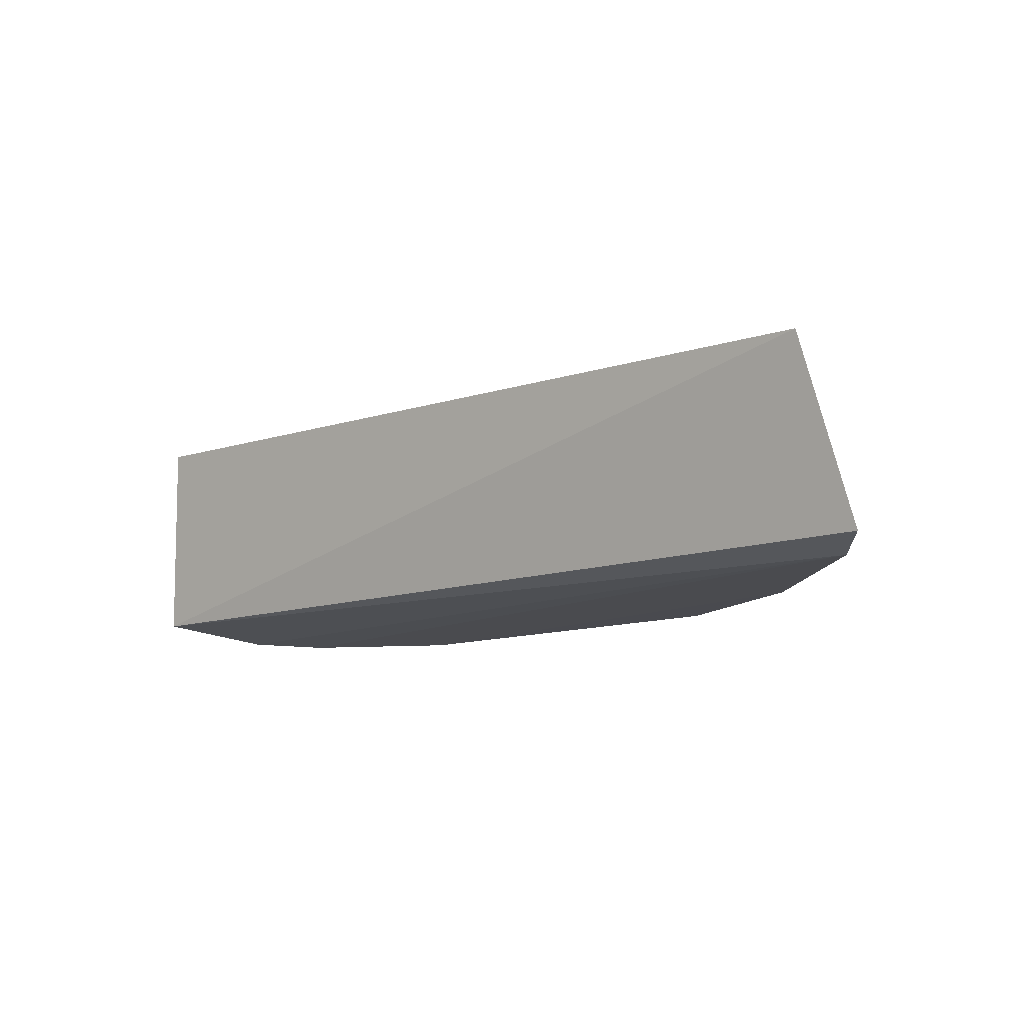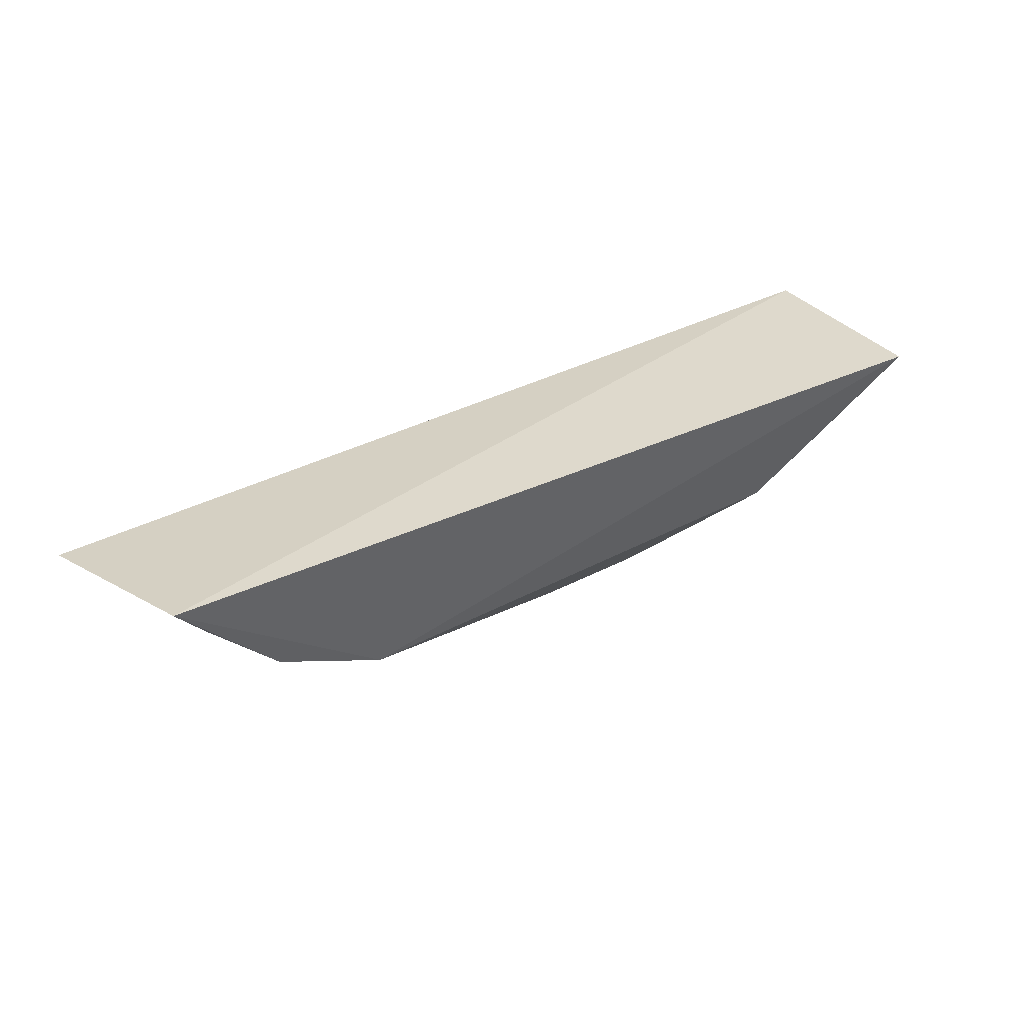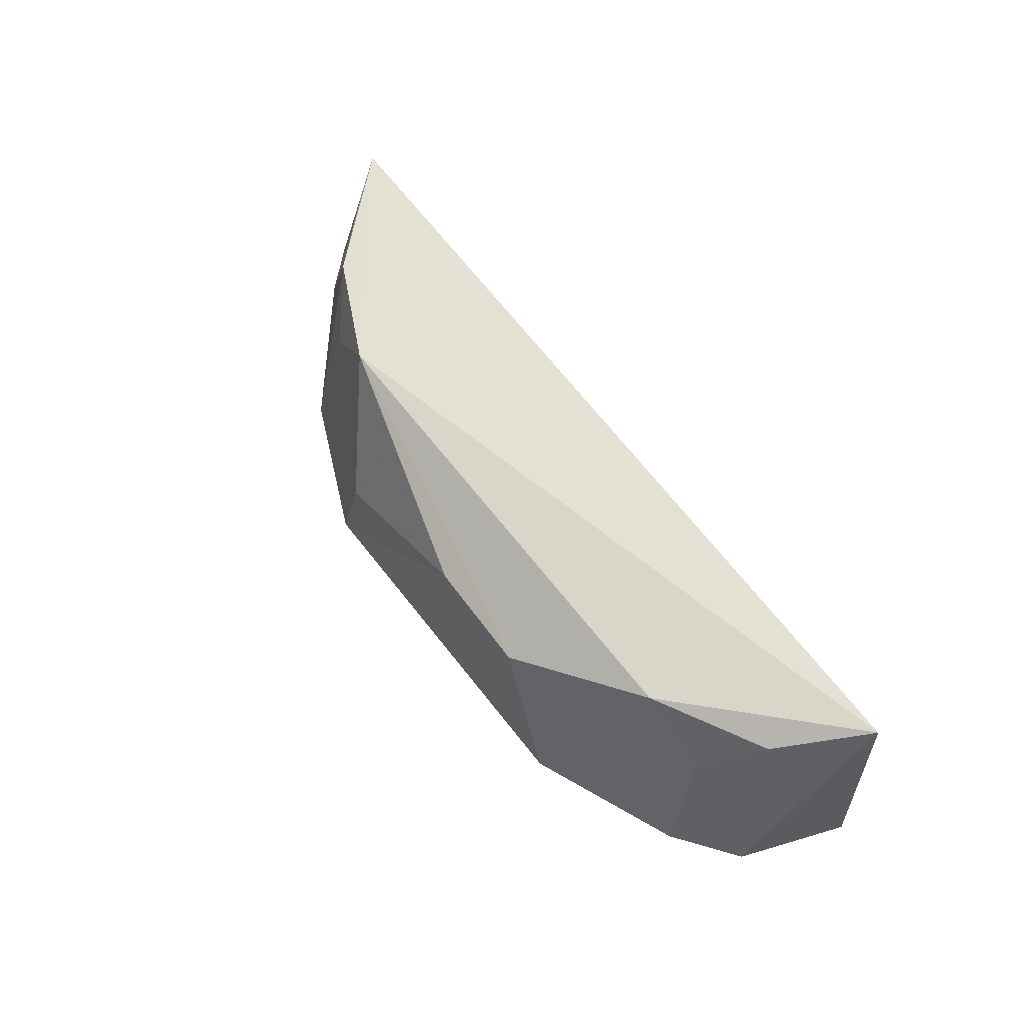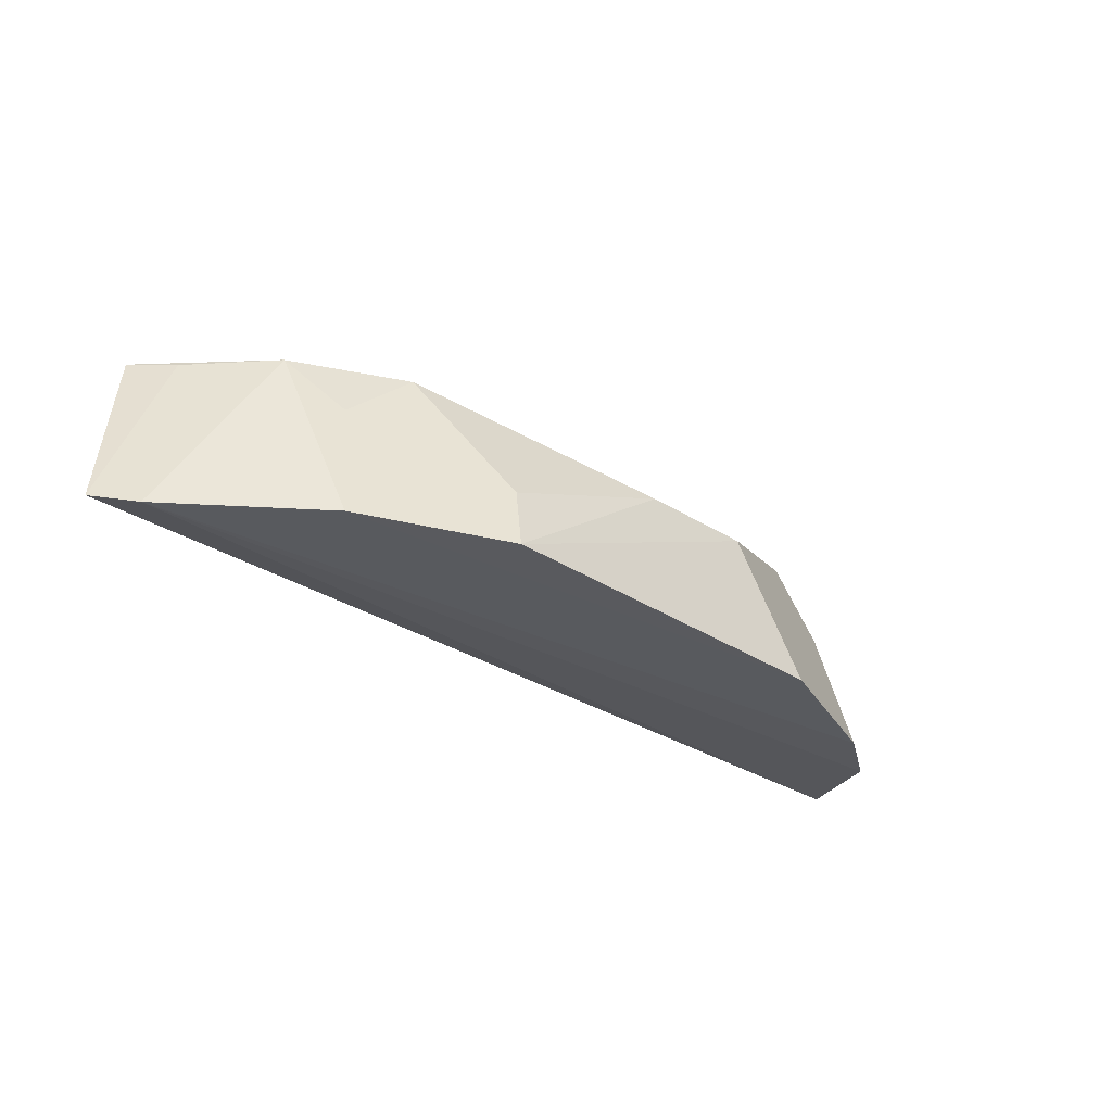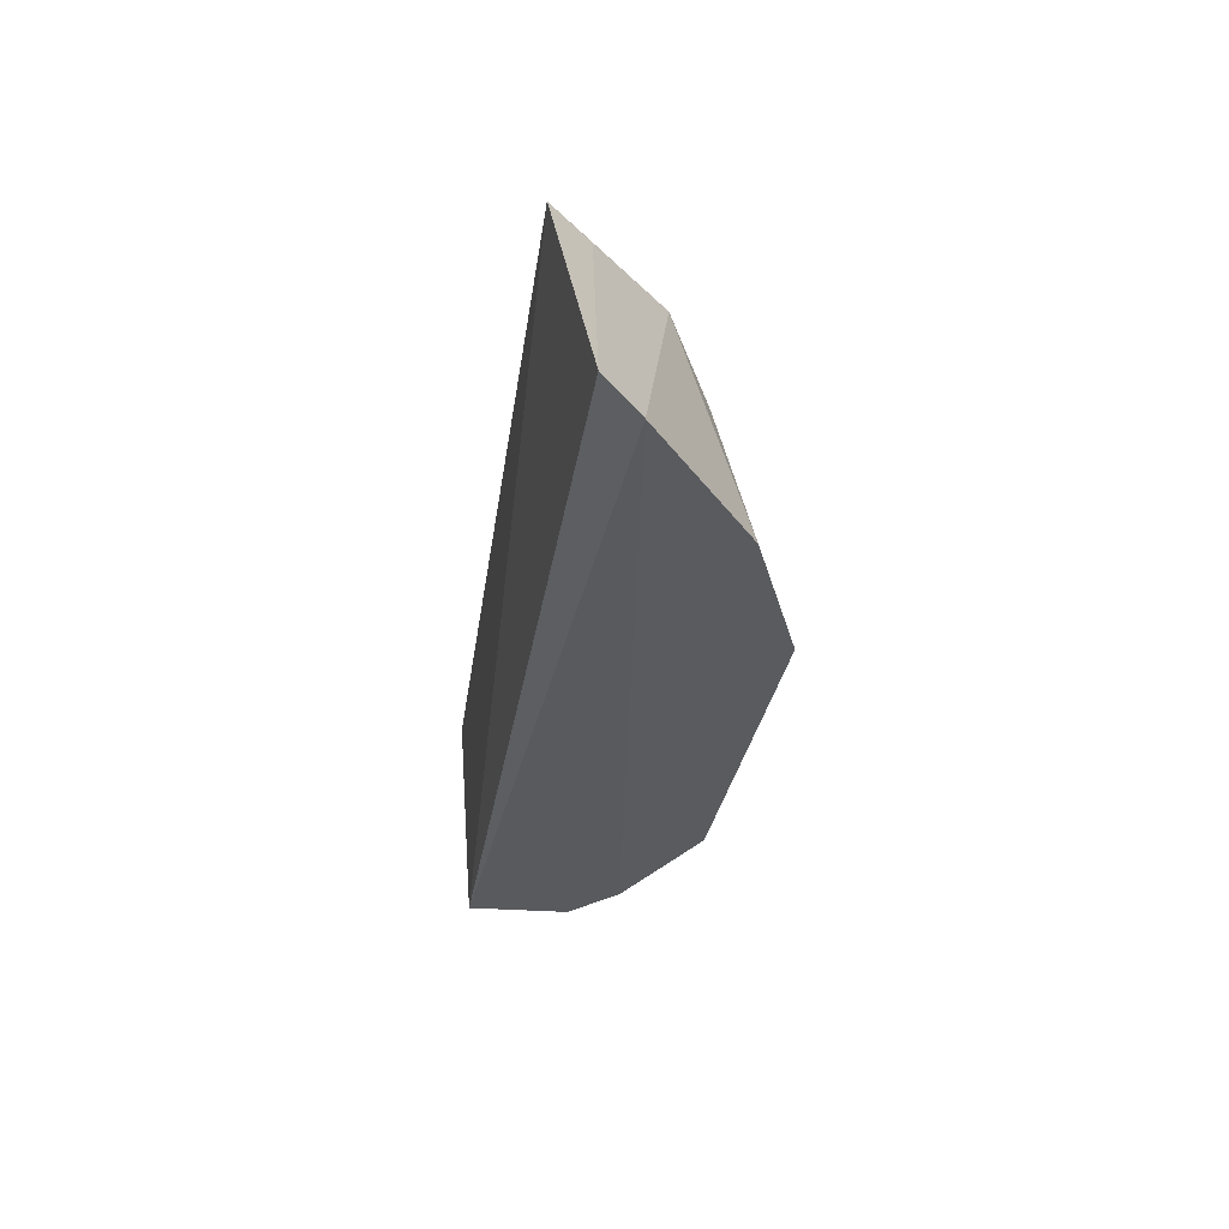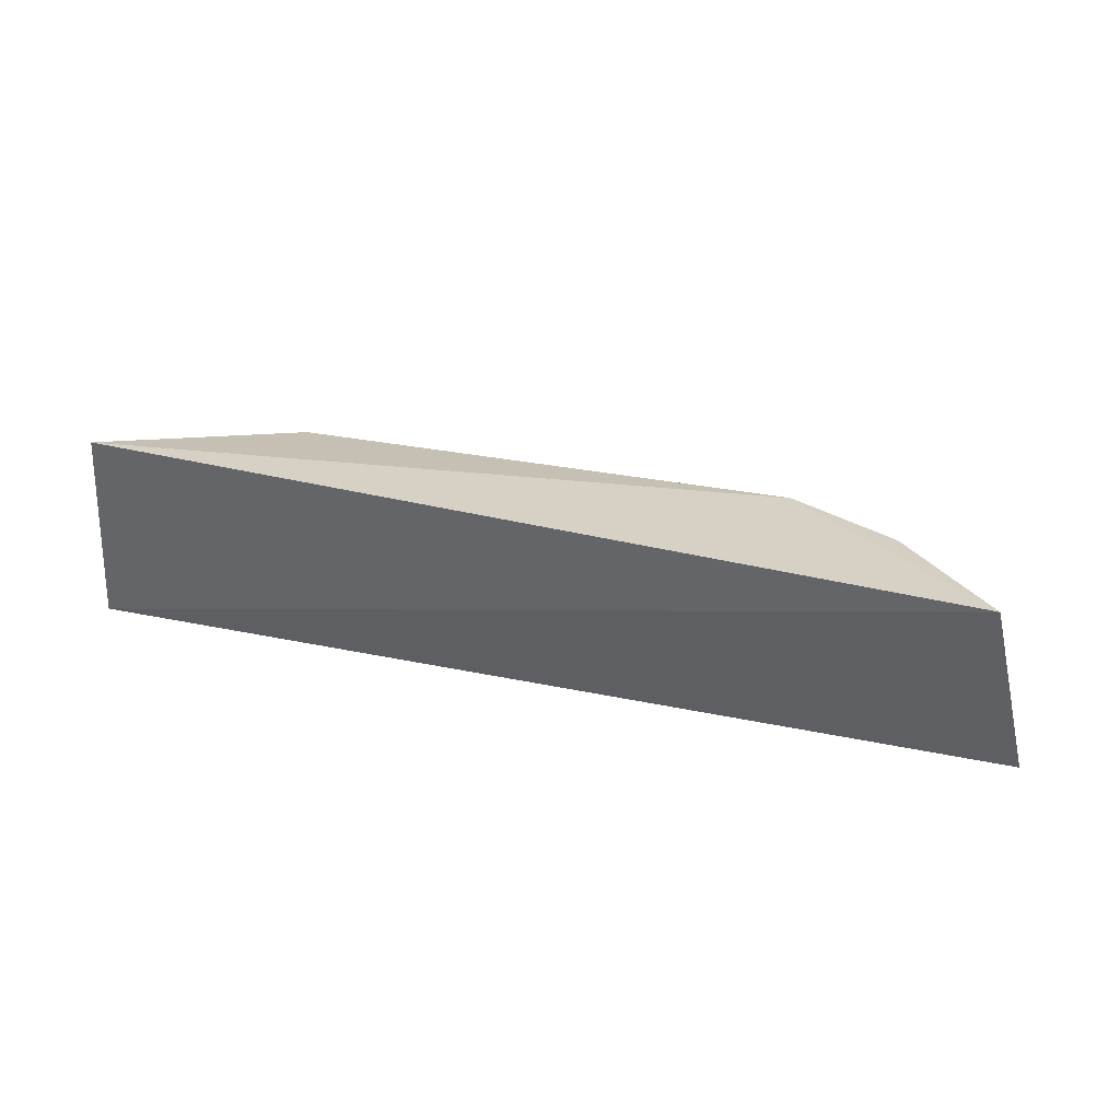
<metadata>
{"format":"obj","ext":"obj","renderer":"f3d","projection":"perspective","resolution":1024,"background":"white","views":[{"elev":-12.1,"azim":-140.4,"up":"+Z"},{"elev":37.1,"azim":-35.0,"up":"+Y"},{"elev":61.2,"azim":52.8,"up":"+Z"},{"elev":-33.0,"azim":-41.9,"up":"+Z"},{"elev":-31.7,"azim":-99.7,"up":"+Z"},{"elev":30.5,"azim":-164.1,"up":"+Z"}]}
</metadata>
<code>
v 0.02339 -0.1326 0.2453
v 0.09191 -0.09201 0.2205
v 0.0884 -0.08835 0.2641
v -0.0992 -0.08182 0.2585
v -0.07098 -0.1213 0.2159
v -0.05406 -0.1173 0.2571
v 0.06961 -0.1226 0.2163
v -0.1067 -0.08903 0.2195
v 0.05269 -0.118 0.2571
v -0.04004 -0.135 0.2155
v -0.07744 -0.1058 0.2571
v 0.08313 -0.1131 0.2173
v -0.0008953 -0.1321 0.2454
v 0.03824 -0.135 0.2155
v -0.06806 -0.1146 0.2443
v -0.09963 -0.09738 0.217
v -0.09226 -0.09032 0.2571
v 0.07613 -0.1058 0.2571
v -0.03859 -0.1317 0.2297
v 0.06698 -0.1158 0.2447
f 3 2 4
f 6 3 4
f 8 4 2
f 9 6 1
f 9 3 6
f 11 6 4
f 12 2 3
f 13 10 1
f 13 1 6
f 14 1 10
f 14 9 1
f 14 10 5
f 15 11 5
f 15 6 11
f 15 10 6
f 15 5 10
f 16 5 11
f 16 8 2
f 16 2 12
f 16 12 7
f 16 14 5
f 16 7 14
f 17 11 4
f 17 4 8
f 17 16 11
f 17 8 16
f 18 12 3
f 18 3 9
f 19 13 6
f 19 6 10
f 19 10 13
f 20 18 9
f 20 7 12
f 20 12 18
f 20 14 7
f 20 9 14

</code>
